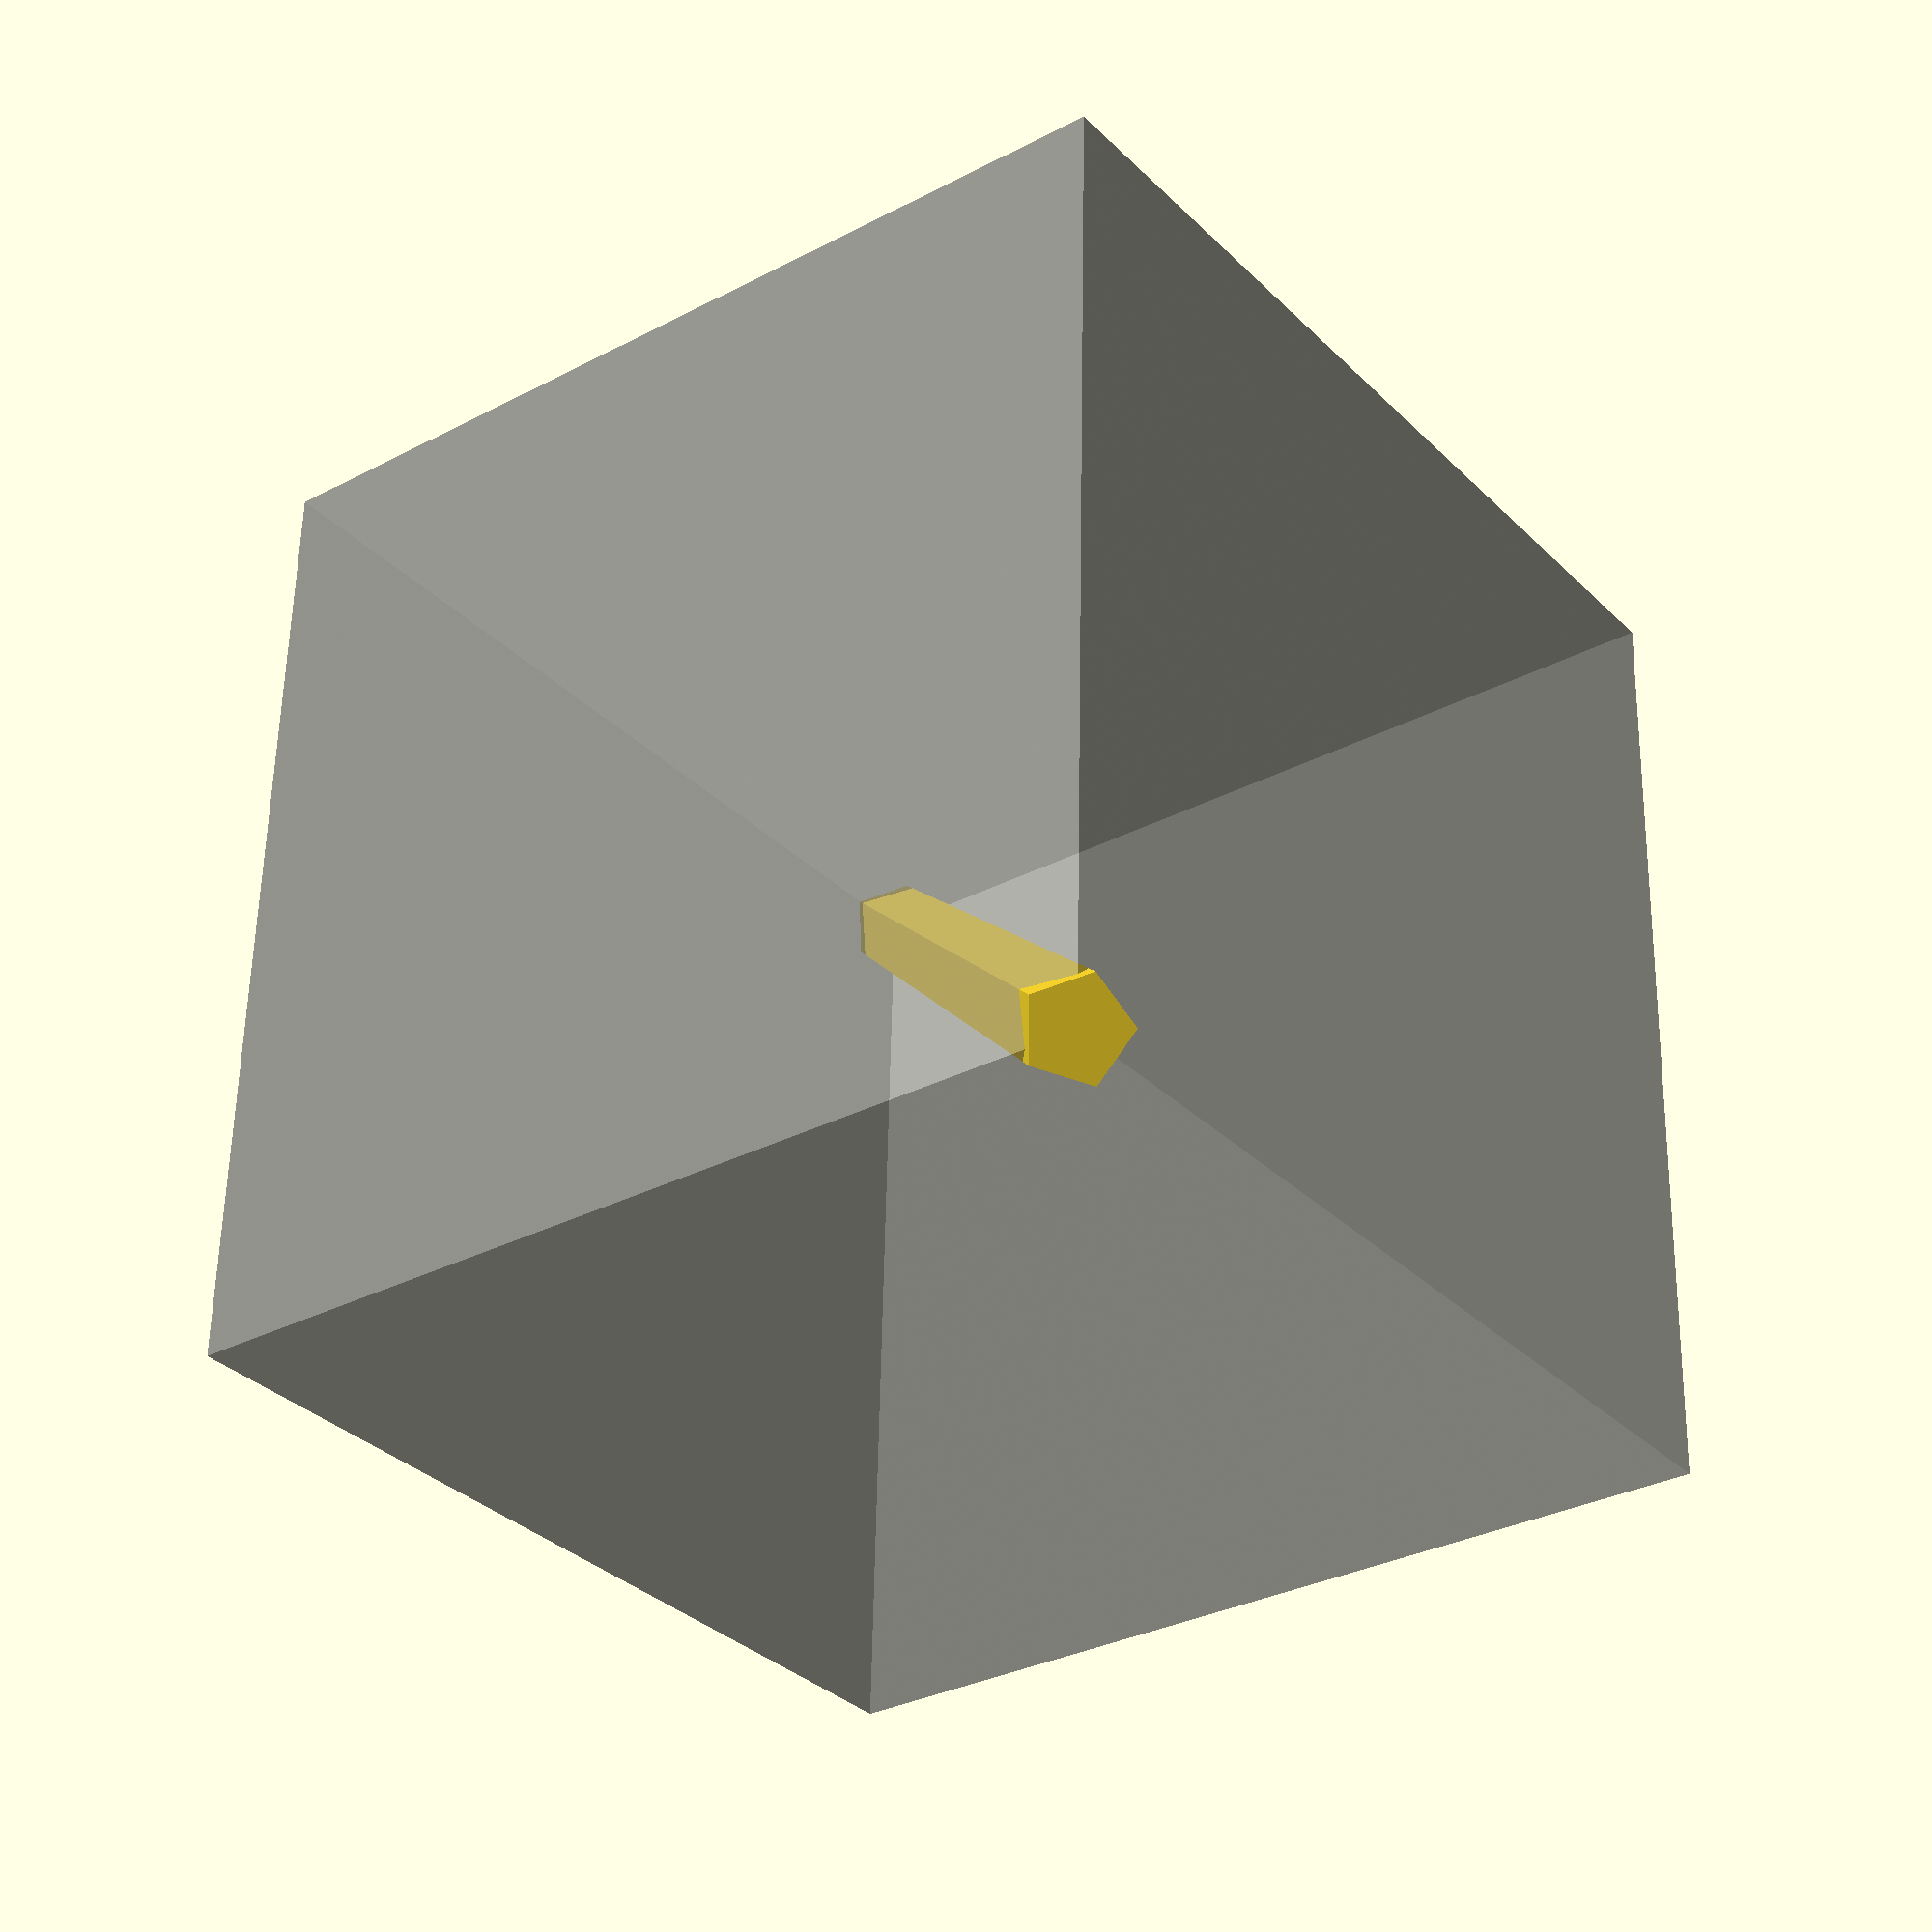
<openscad>
// Unit of length: Unit.MM
union()
{
   rotate(a = [0.0, 54.7356, 45.0])
   {
      cylinder(h = 17.3205, d = 1.0, center = false);
   }
   color(c = [0.502, 0.502, 0.502, 0.5])
   {
      cube(size = 10.0, center = false);
   }
}

</openscad>
<views>
elev=33.1 azim=358.7 roll=217.1 proj=p view=solid
</views>
